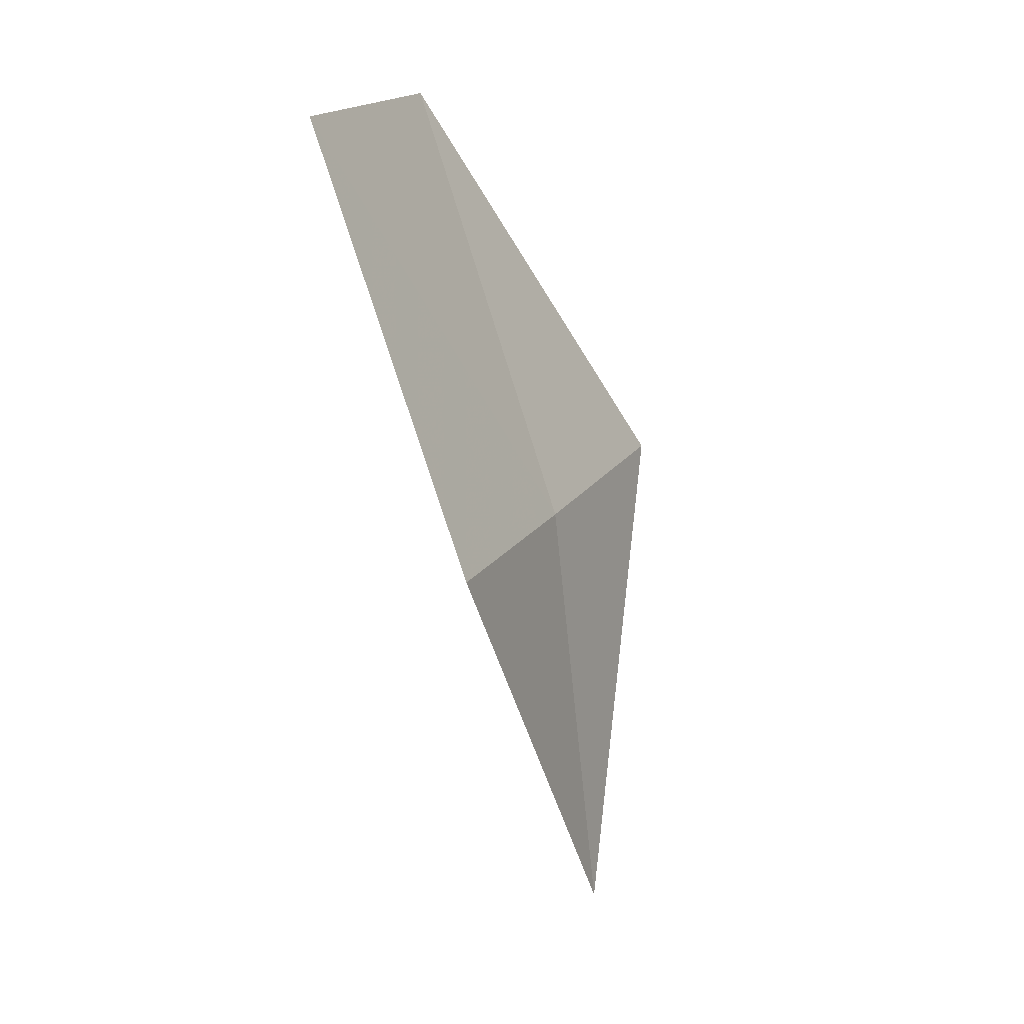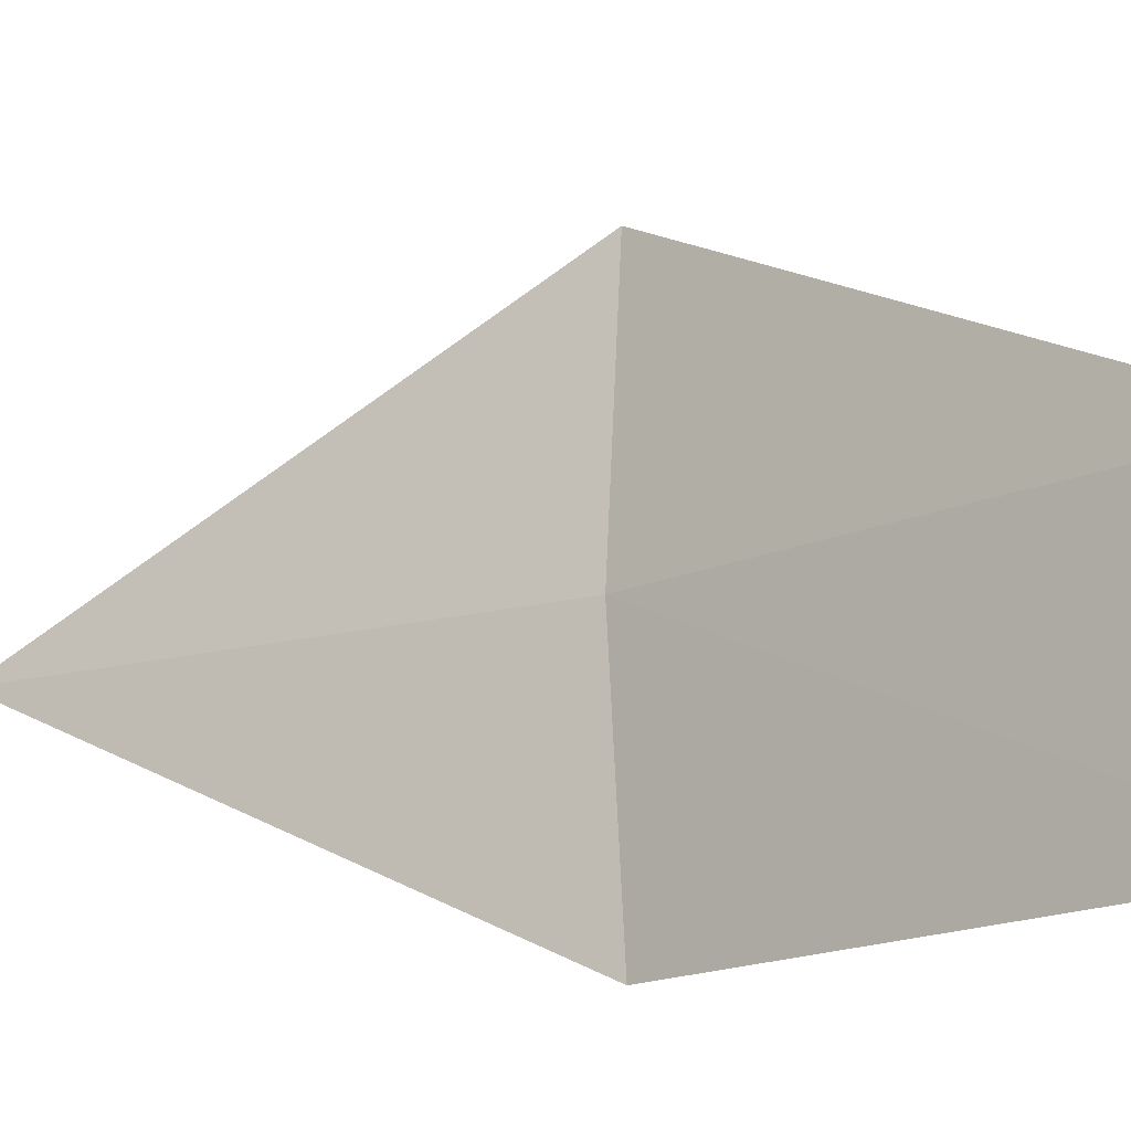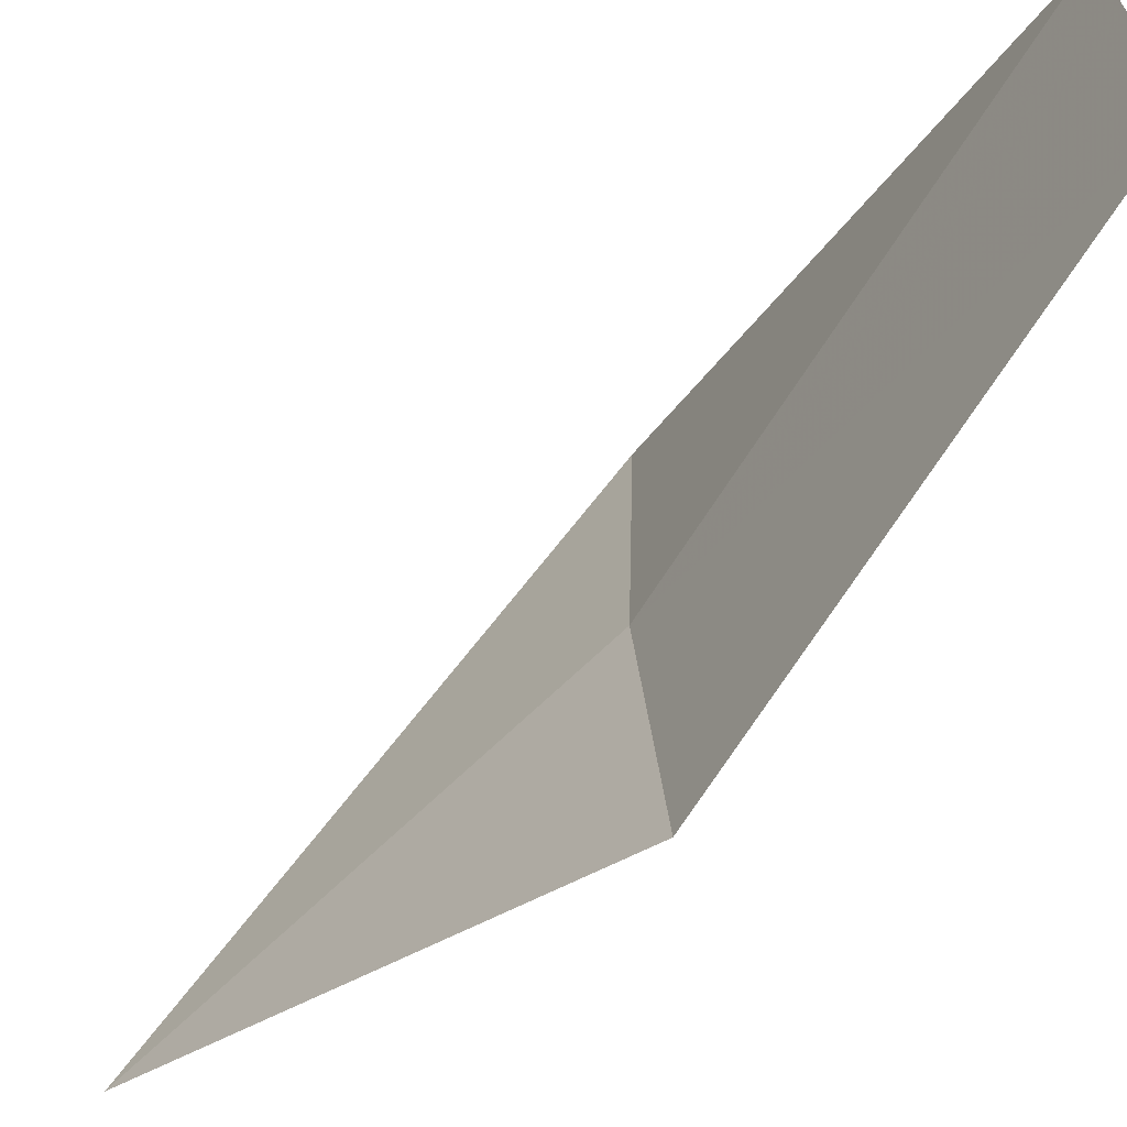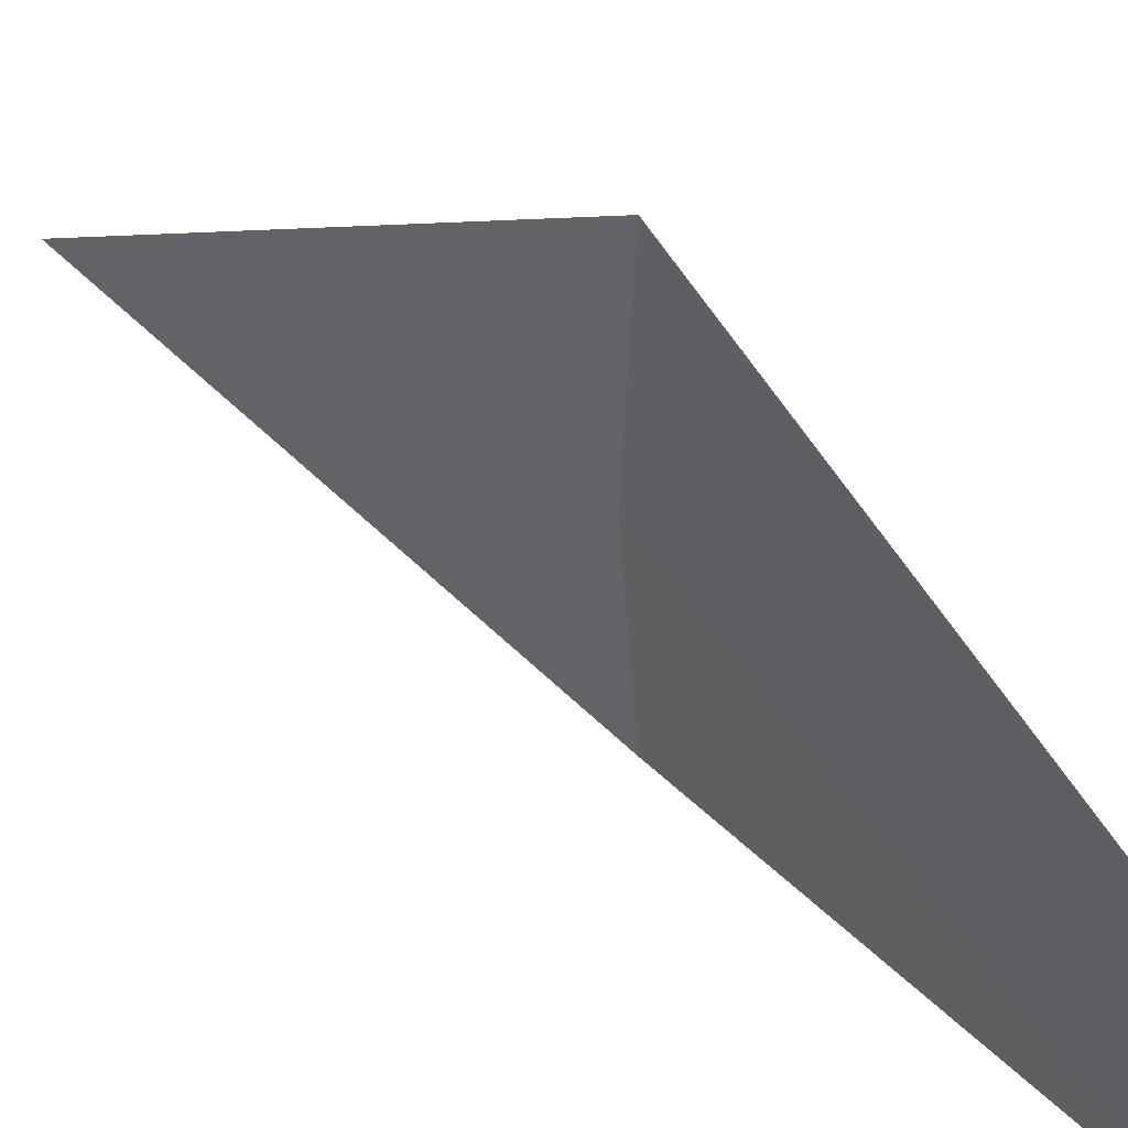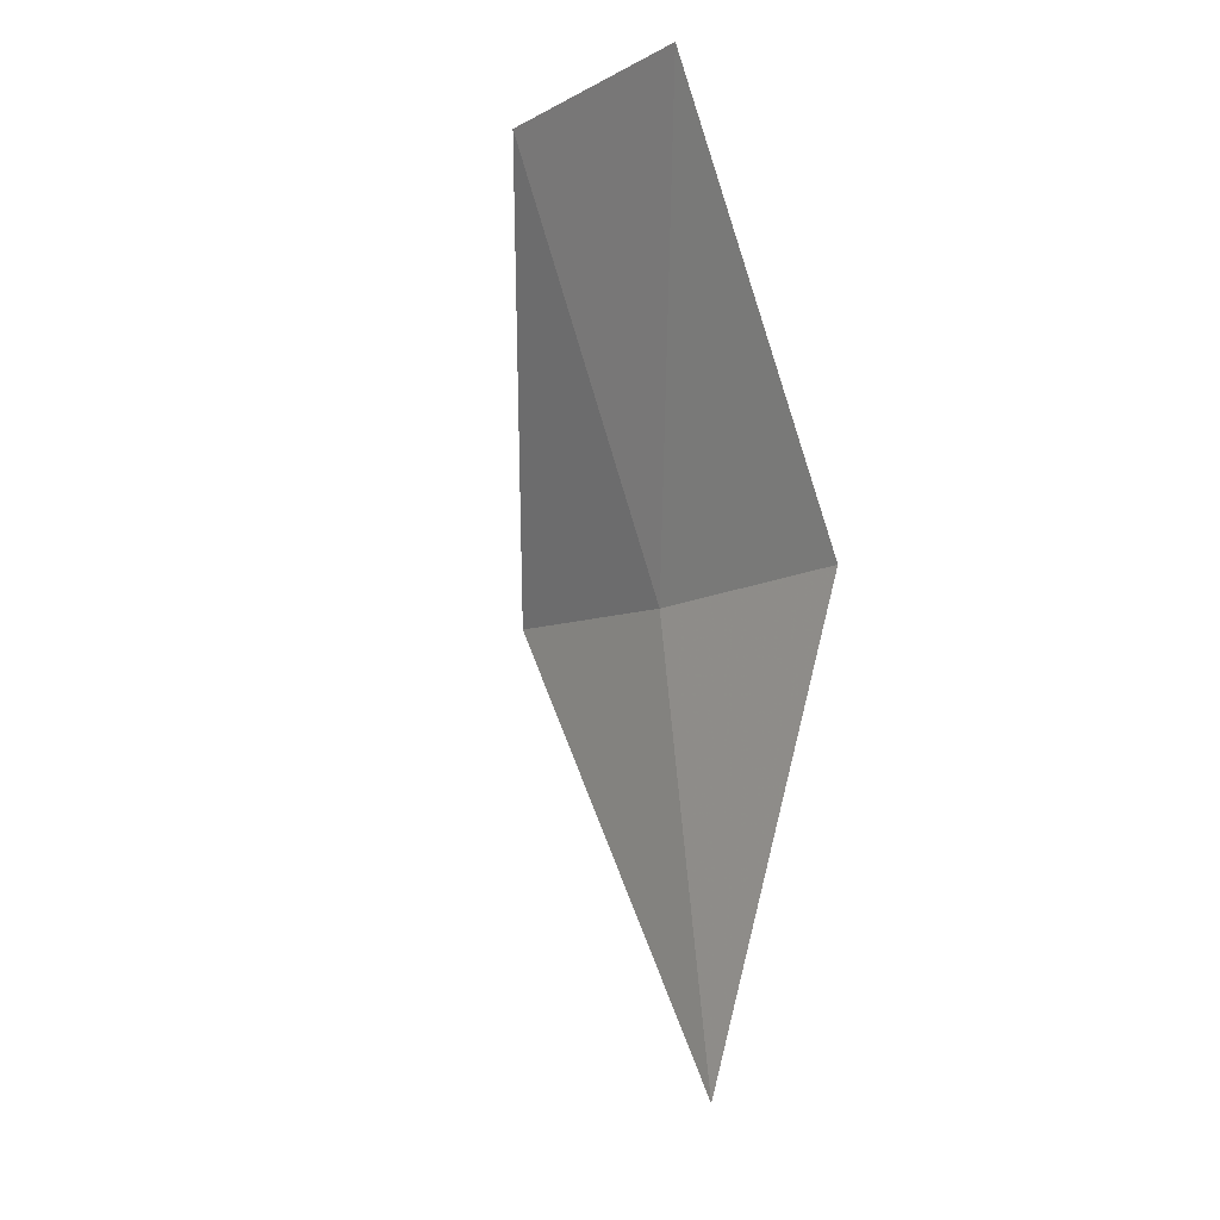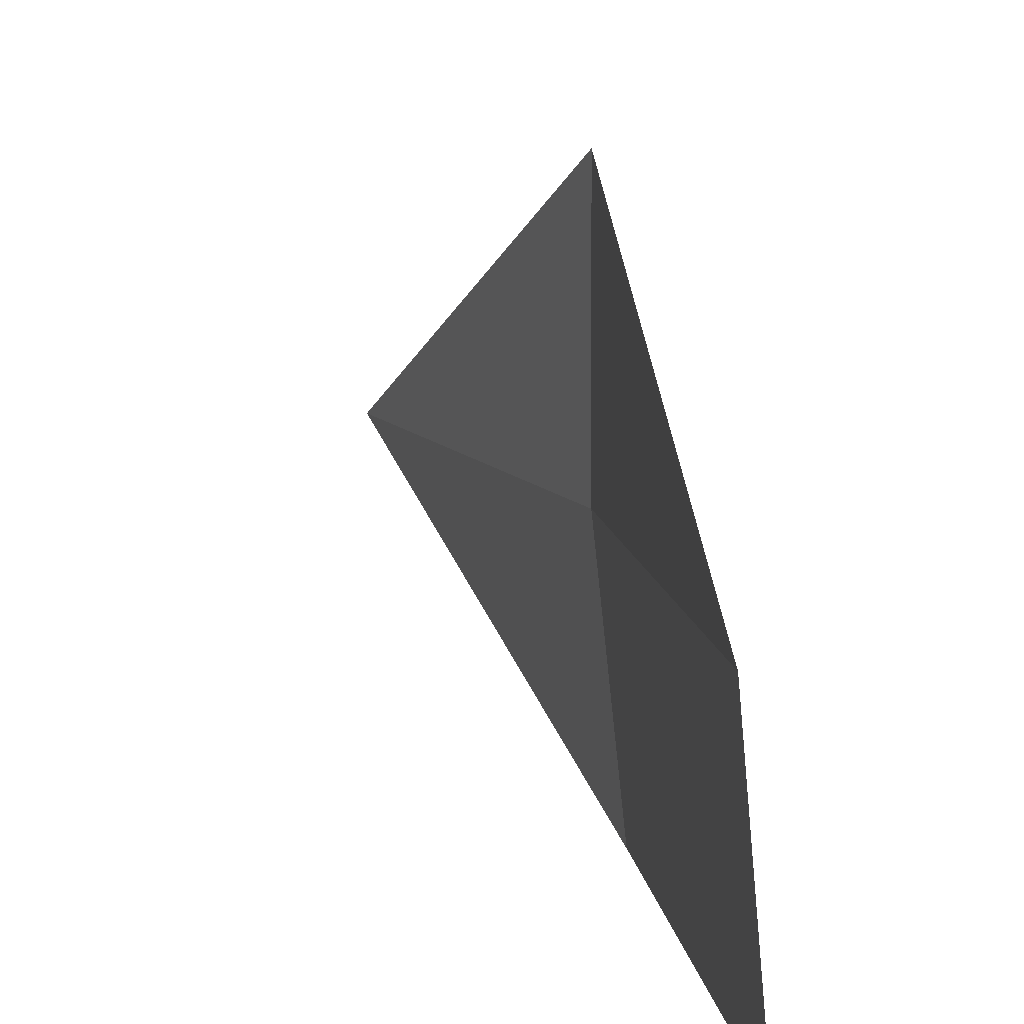
<metadata>
{"format":"obj","ext":"obj","renderer":"f3d","projection":"perspective","resolution":1024,"background":"white","views":[{"elev":19.0,"azim":-150.5,"up":"+Y"},{"elev":-18.7,"azim":108.3,"up":"+Z"},{"elev":-66.7,"azim":127.6,"up":"+Z"},{"elev":43.3,"azim":118.6,"up":"+Z"},{"elev":-10.8,"azim":146.8,"up":"+Y"},{"elev":10.2,"azim":151.9,"up":"+Z"}]}
</metadata>
<code>
v -14.83 2.707 17.95
v -15.06 2.741 15.93
v -13.6 6.551 15.93
v -13.4 6.543 17.95
v -15.31 -1.258 17.95
v -14.75 2.833 20
f 1 3 2
f 1 4 3
f 1 2 5
f 1 6 4
f 1 5 6

</code>
